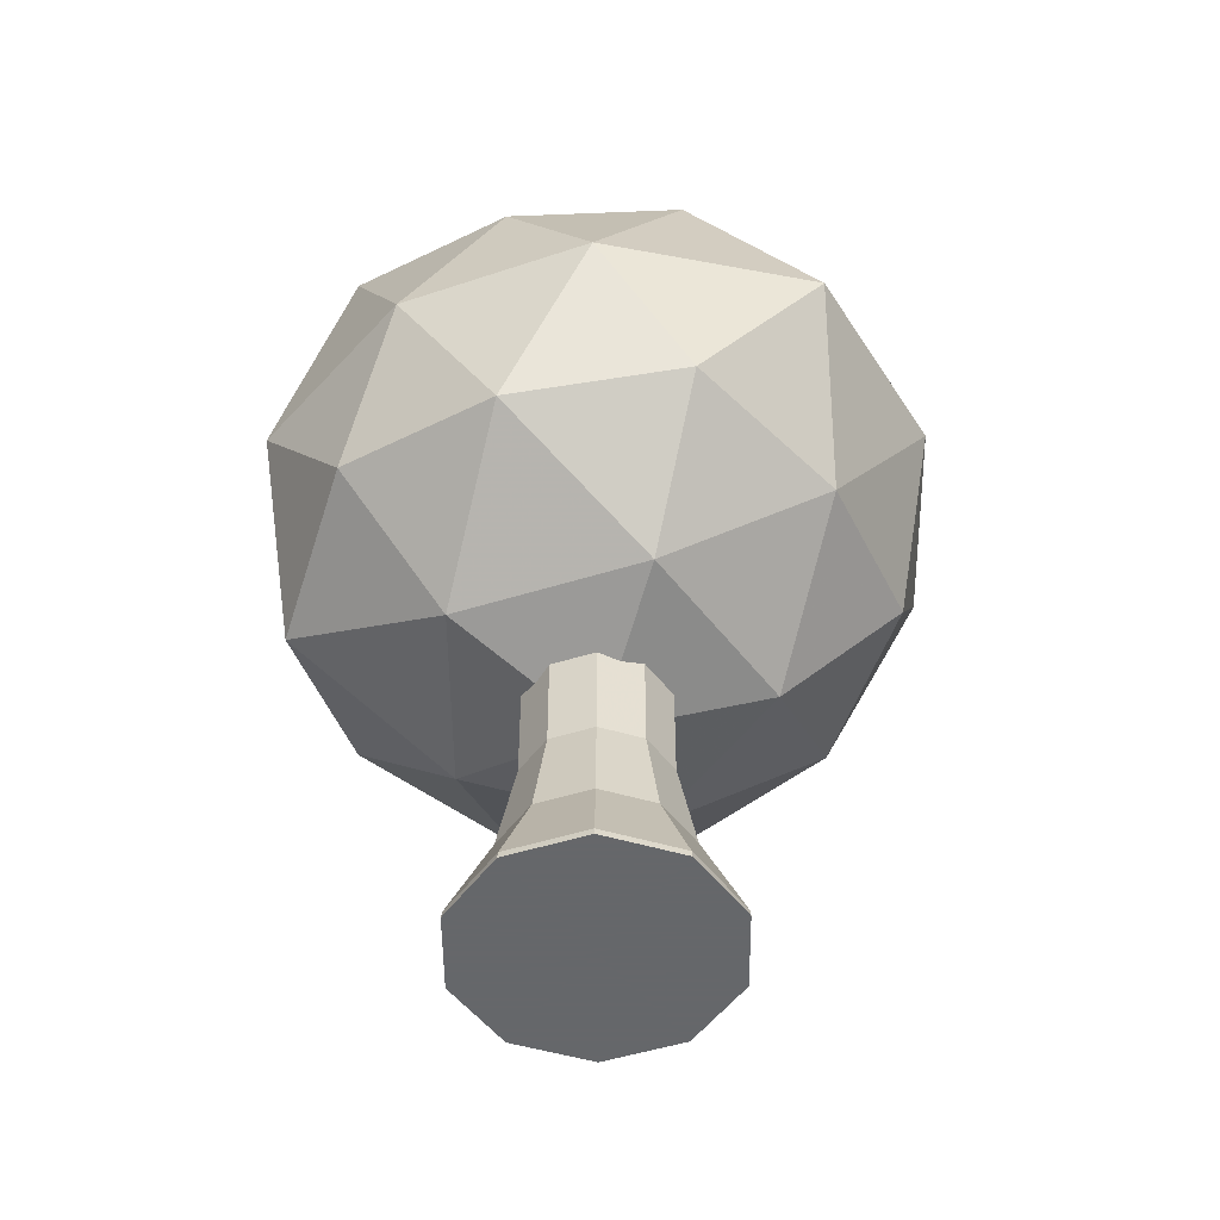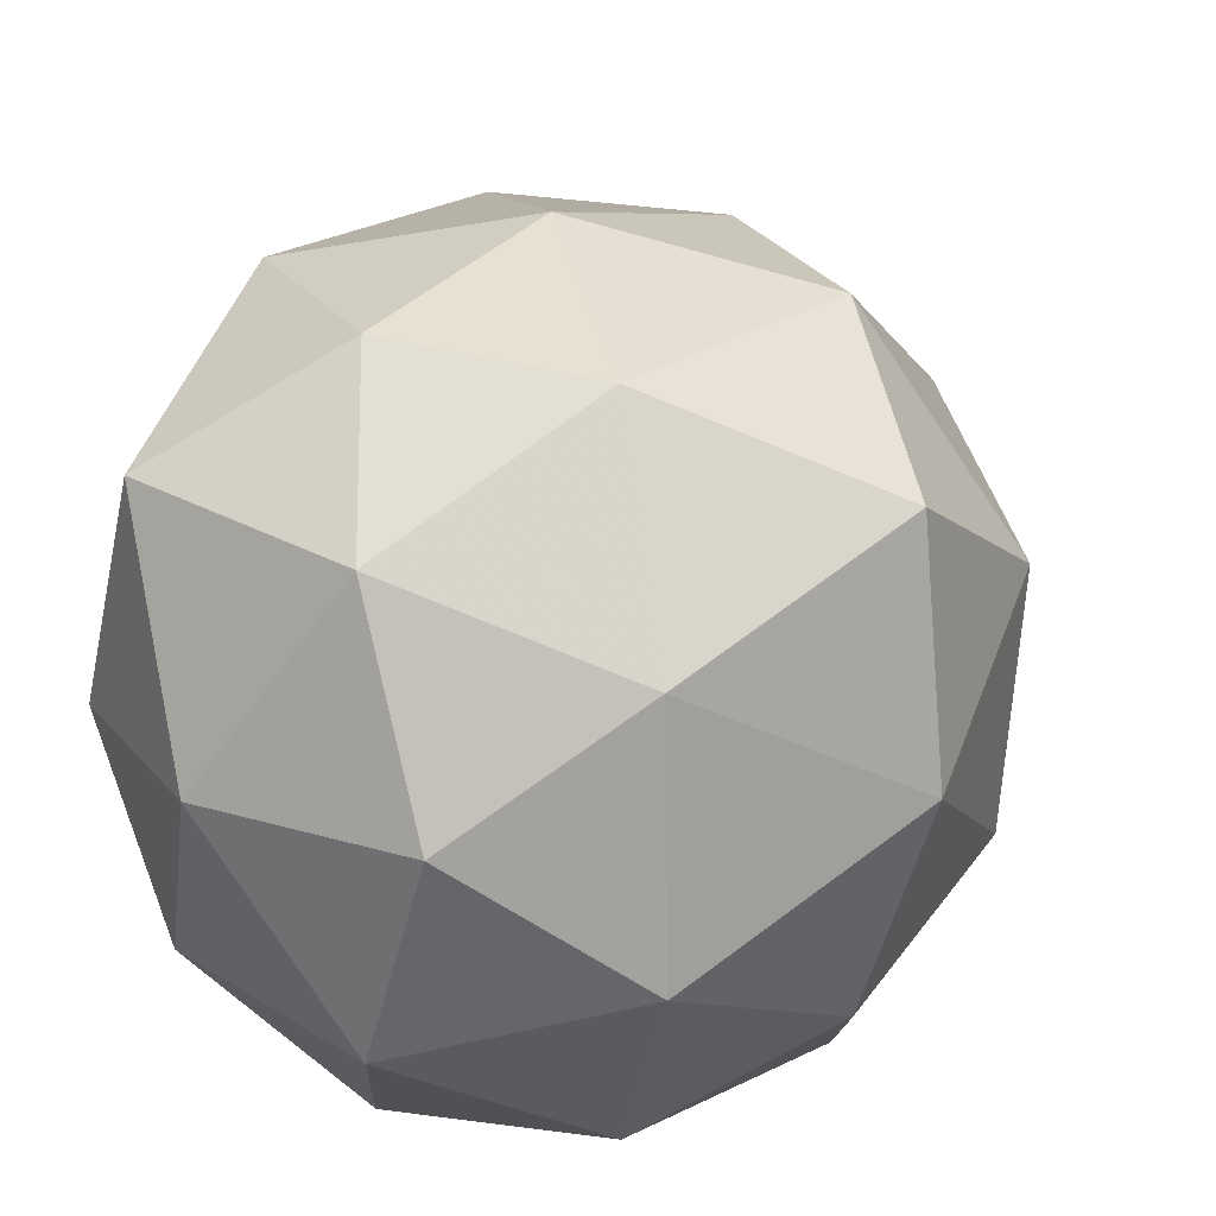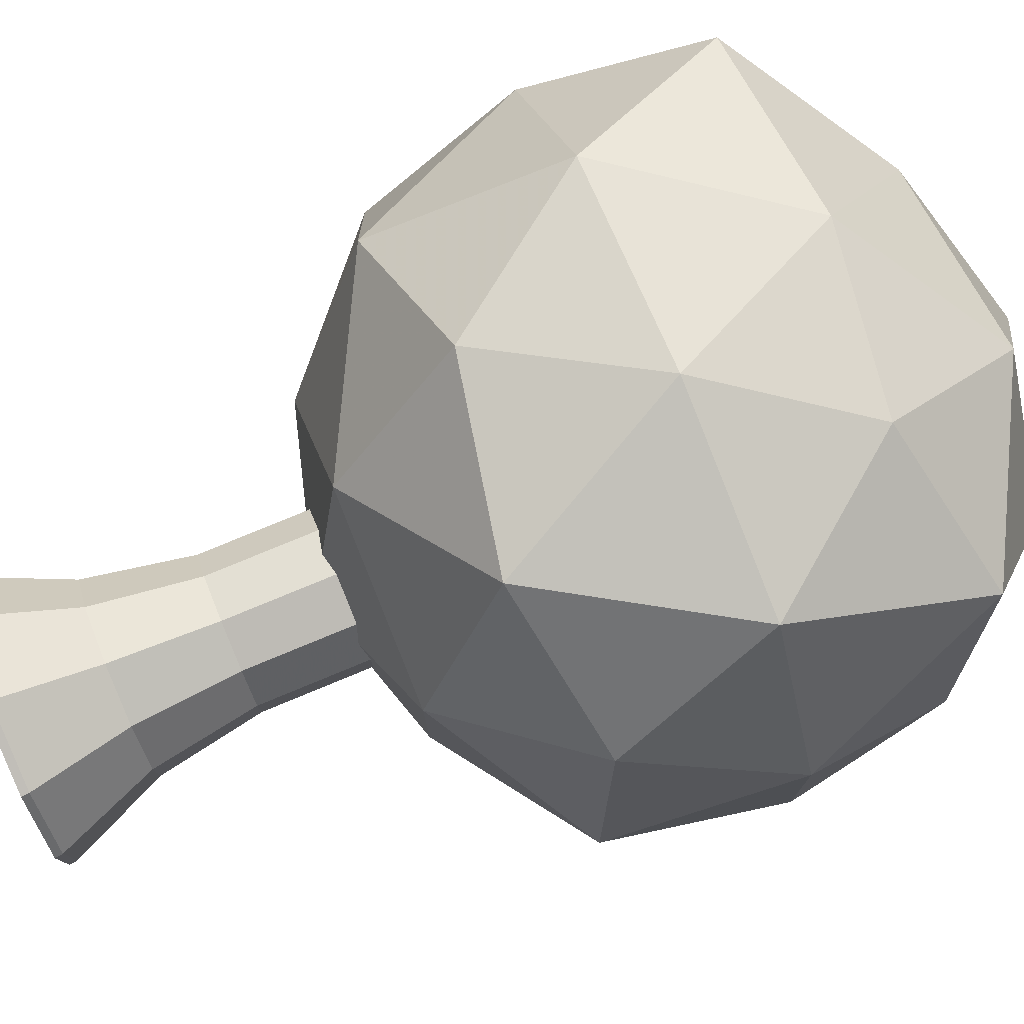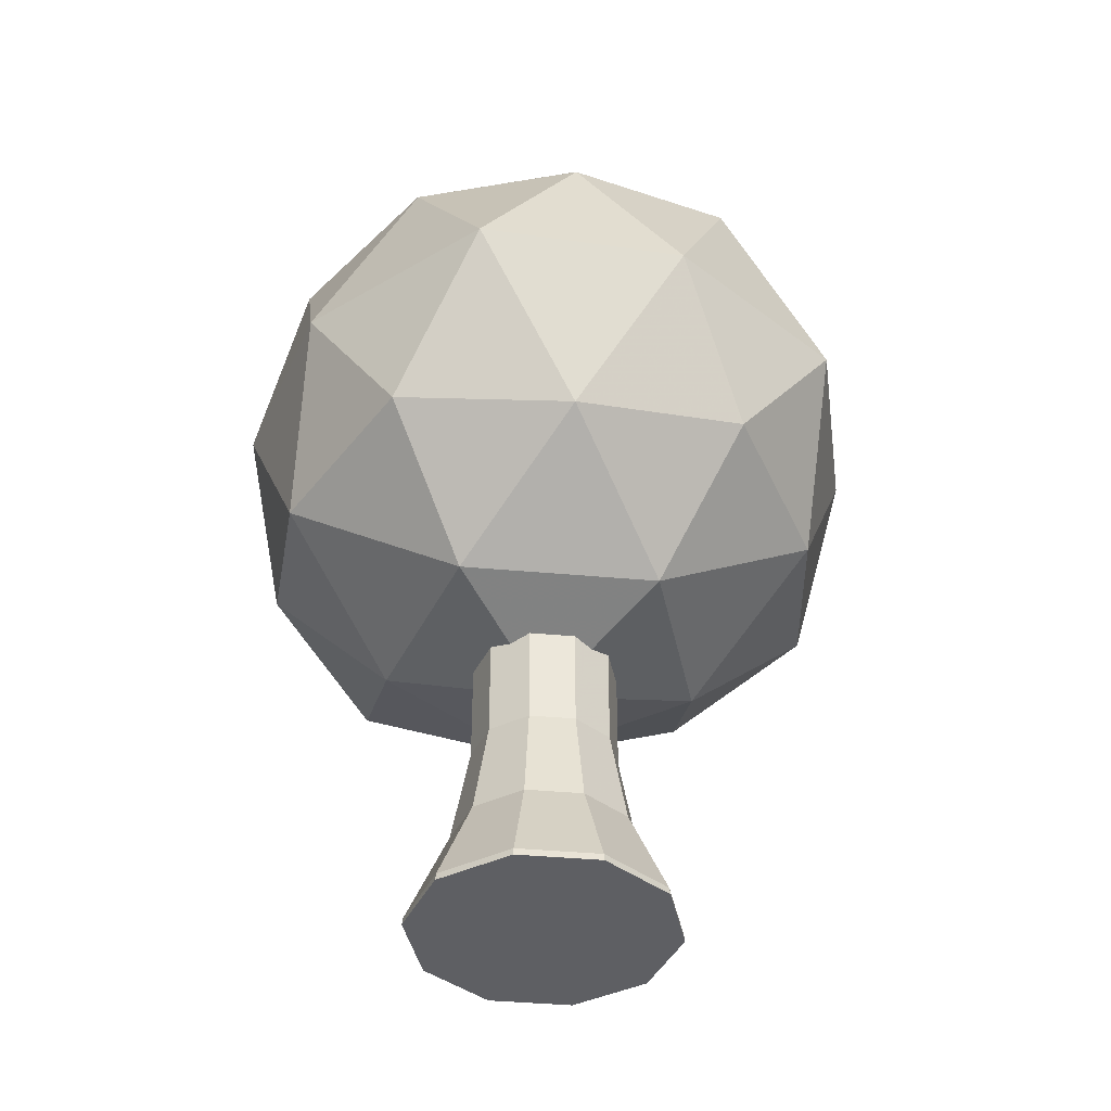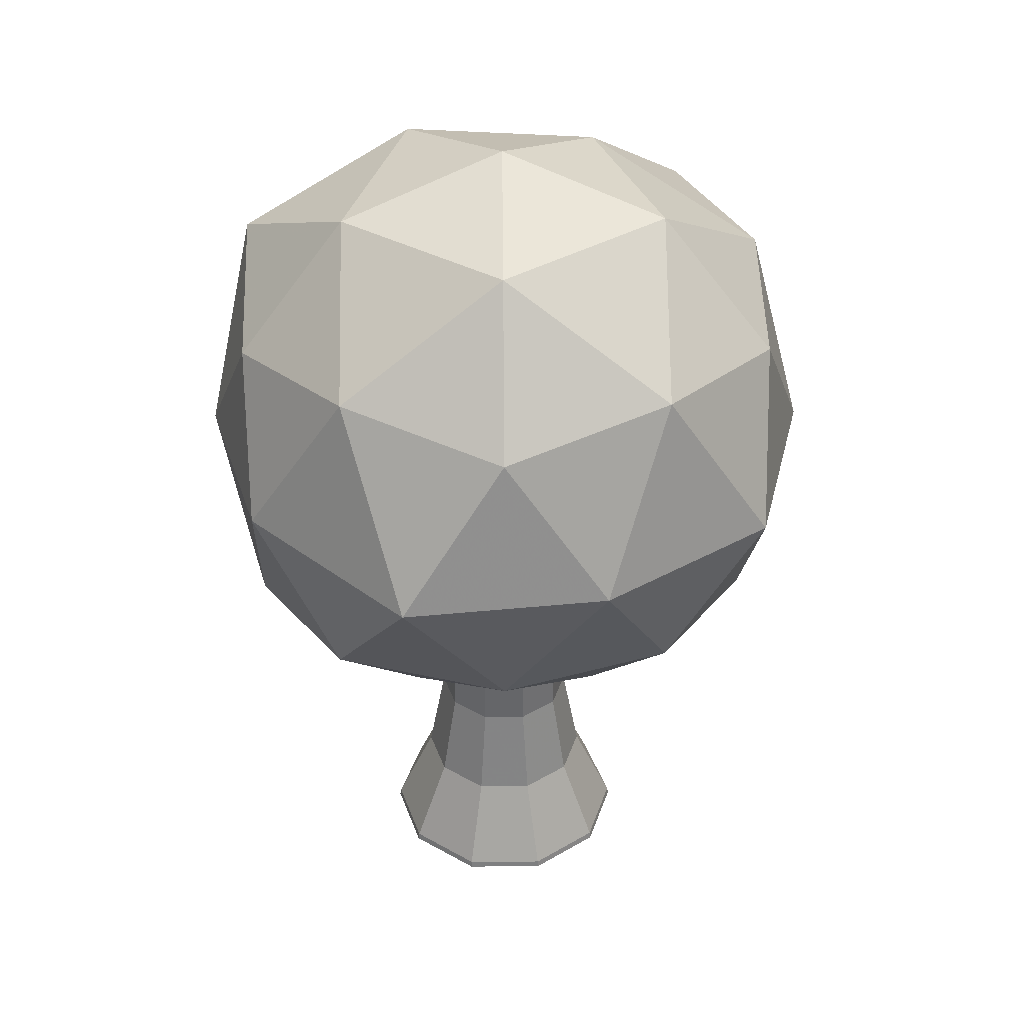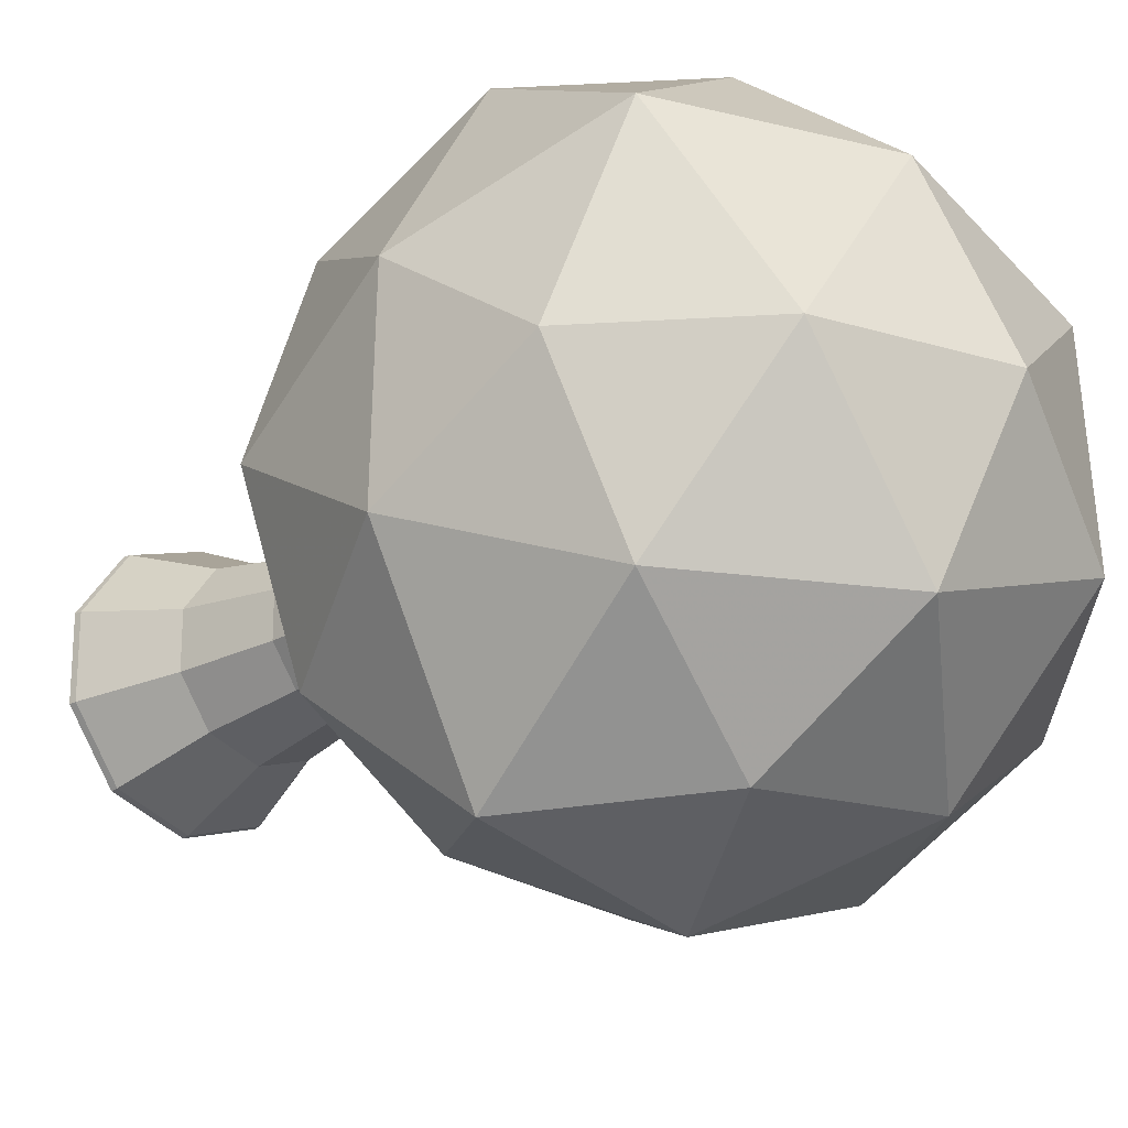
<metadata>
{"format":"obj","ext":"obj","renderer":"f3d","projection":"perspective","resolution":1024,"background":"white","views":[{"elev":-52.0,"azim":108.5,"up":"+Y"},{"elev":21.0,"azim":-167.1,"up":"+Z"},{"elev":79.3,"azim":67.6,"up":"+Z"},{"elev":-41.2,"azim":155.7,"up":"+Y"},{"elev":38.2,"azim":161.5,"up":"+Y"},{"elev":-21.9,"azim":135.8,"up":"+Z"}]}
</metadata>
<code>
o Tree_Low_Cylinder
v -0.1681 0.3148 -0.2313
v 0 1.565 0
v 0 0.6282 -0.2294
v 0 1.565 -0.2294
v 0.1348 0.6282 -0.1856
v 0.1348 1.565 -0.1856
v 0.2182 0.6282 -0.07089
v 0.2182 1.565 -0.07089
v 0.2182 0.6282 0.07089
v 0.2182 1.565 0.07089
v 0.1348 0.6282 0.1856
v 0.1348 1.565 0.1856
v -0 0.6282 0.2294
v -0 1.565 0.2294
v -0.1348 0.6282 0.1856
v -0.1348 1.565 0.1856
v -0.2182 0.6282 0.07089
v -0.2182 1.565 0.07089
v -0.2182 0.6282 -0.07089
v -0.2182 1.565 -0.07089
v -0.1348 0.6282 -0.1856
v -0.1348 1.565 -0.1856
v -0 0.001325 0
v -0 0.001325 -0.4166
v 0.2449 0.001325 -0.3371
v 0.3962 0.001325 -0.1287
v 0.3962 0.001325 0.1287
v 0.2449 0.001325 0.3371
v -0 0.001325 0.4166
v -0.2449 0.001325 0.3371
v -0.3962 0.001325 0.1287
v -0.3962 0.001325 -0.1287
v -0.2449 0.001325 -0.3371
v 0.272 0.3148 -0.08836
v 0.272 0.3148 0.08836
v 0.1681 0.3148 0.2313
v -0 0.3148 -0.2859
v 0.1681 0.3148 -0.2313
v -0 0.3148 0.2859
v -0.1681 0.3148 0.2313
v -0.272 0.3148 0.08836
v -0.272 0.3148 -0.08836
v 0 0.8738 0
v 0.75 1.41 0.5398
v -0.2912 1.415 0.8945
v -0.9457 1.397 -0.001019
v -0.283 1.416 -0.8711
v 0.7561 1.405 -0.5447
v 0.2764 2.321 0.8506
v -0.8593 2.366 0.5918
v -0.7399 2.331 -0.5385
v 0.2854 2.336 -0.878
v 0.8944 2.321 0
v 0 2.906 0
v -0.1625 1.023 0.5
v 0.4253 1.023 0.309
v 0.2871 1.303 0.8858
v 0.8889 1.326 -0.000812
v 0.4253 1.023 -0.309
v -0.5257 1.023 0
v -0.729 1.319 0.522
v -0.1625 1.023 -0.5
v -0.7026 1.338 -0.5101
v 0.2629 1.348 -0.8091
v 0.9536 1.872 0.3096
v 0.9684 1.872 -0.3079
v 0 1.874 1
v 0.6267 1.873 0.8654
v -1.015 1.872 0.3102
v -0.6267 1.873 0.8654
v -0.6214 1.857 -0.8585
v -0.9684 1.872 -0.3079
v 0.6313 1.857 -0.9112
v 0 1.874 -1.058
v 0.7359 2.457 0.5651
v -0.2629 2.399 0.809
v -0.9157 2.403 -0.000303
v -0.2722 2.416 -0.8374
v 0.6988 2.406 -0.5083
v 0.1674 2.751 0.5167
v 0.5406 2.748 -6.6e-05
v -0.4253 2.724 0.309
v -0.4403 2.756 -0.3208
v 0.171 2.769 -0.5264
v -0.243 0.02429 -0.3344
v 0.3931 0.02429 -0.1277
v 0.243 0.02429 0.3344
v 0.243 0.02429 -0.3344
v -0.243 0.02429 0.3344
v -0.3931 0.02429 -0.1277
v 0.3931 0.02429 0.1277
v -0 0.02429 -0.4133
v -0 0.02429 0.4133
v -0.3931 0.02429 0.1277
f 91 26 86
f 2 6 4
f 4 5 3
f 92 33 85
f 2 8 6
f 6 7 5
f 93 28 87
f 2 10 8
f 8 9 7
f 94 30 89
f 2 12 10
f 10 11 9
f 90 33 32
f 2 14 12
f 12 13 11
f 86 25 88
f 2 16 14
f 14 15 13
f 87 27 91
f 2 18 16
f 16 17 15
f 88 24 92
f 2 20 18
f 18 19 17
f 89 29 93
f 2 22 20
f 20 21 19
f 90 31 94
f 2 4 22
f 22 3 21
f 23 24 25
f 23 25 26
f 23 26 27
f 23 27 28
f 23 28 29
f 23 29 30
f 23 30 31
f 23 31 32
f 23 32 33
f 23 33 24
f 19 41 17
f 15 39 13
f 5 37 3
f 9 36 35
f 7 38 5
f 19 1 42
f 17 40 15
f 11 39 36
f 3 1 21
f 9 34 7
f 43 56 55
f 44 56 58
f 43 55 60
f 43 60 62
f 43 62 59
f 44 58 65
f 45 57 67
f 46 61 69
f 47 63 71
f 48 64 73
f 44 65 68
f 45 67 70
f 46 69 72
f 47 71 74
f 48 73 66
f 49 75 80
f 50 76 82
f 51 77 83
f 52 78 84
f 53 79 81
f 81 84 54
f 81 79 84
f 79 52 84
f 84 83 54
f 84 78 83
f 78 51 83
f 83 82 54
f 83 77 82
f 77 50 82
f 82 80 54
f 82 76 80
f 76 49 80
f 80 81 54
f 80 75 81
f 75 53 81
f 66 79 53
f 66 73 79
f 73 52 79
f 74 78 52
f 74 71 78
f 71 51 78
f 72 77 51
f 72 69 77
f 69 50 77
f 70 76 50
f 70 67 76
f 67 49 76
f 68 75 49
f 68 65 75
f 65 53 75
f 73 74 52
f 73 64 74
f 64 47 74
f 71 72 51
f 71 63 72
f 63 46 72
f 69 70 50
f 69 61 70
f 61 45 70
f 67 68 49
f 67 57 68
f 57 44 68
f 65 66 53
f 65 58 66
f 58 48 66
f 59 64 48
f 59 62 64
f 62 47 64
f 62 63 47
f 62 60 63
f 60 46 63
f 60 61 46
f 60 55 61
f 55 45 61
f 58 59 48
f 58 56 59
f 56 43 59
f 55 57 45
f 55 56 57
f 56 44 57
f 42 94 41
f 40 93 39
f 38 92 37
f 35 87 91
f 34 88 38
f 1 90 42
f 41 89 40
f 39 87 36
f 37 85 1
f 34 91 86
f 91 27 26
f 4 6 5
f 92 24 33
f 6 8 7
f 93 29 28
f 8 10 9
f 94 31 30
f 10 12 11
f 90 85 33
f 12 14 13
f 86 26 25
f 14 16 15
f 87 28 27
f 16 18 17
f 88 25 24
f 18 20 19
f 89 30 29
f 20 22 21
f 90 32 31
f 22 4 3
f 19 42 41
f 15 40 39
f 5 38 37
f 9 11 36
f 7 34 38
f 19 21 1
f 17 41 40
f 11 13 39
f 3 37 1
f 9 35 34
f 42 90 94
f 40 89 93
f 38 88 92
f 35 36 87
f 34 86 88
f 1 85 90
f 41 94 89
f 39 93 87
f 37 92 85
f 34 35 91

</code>
